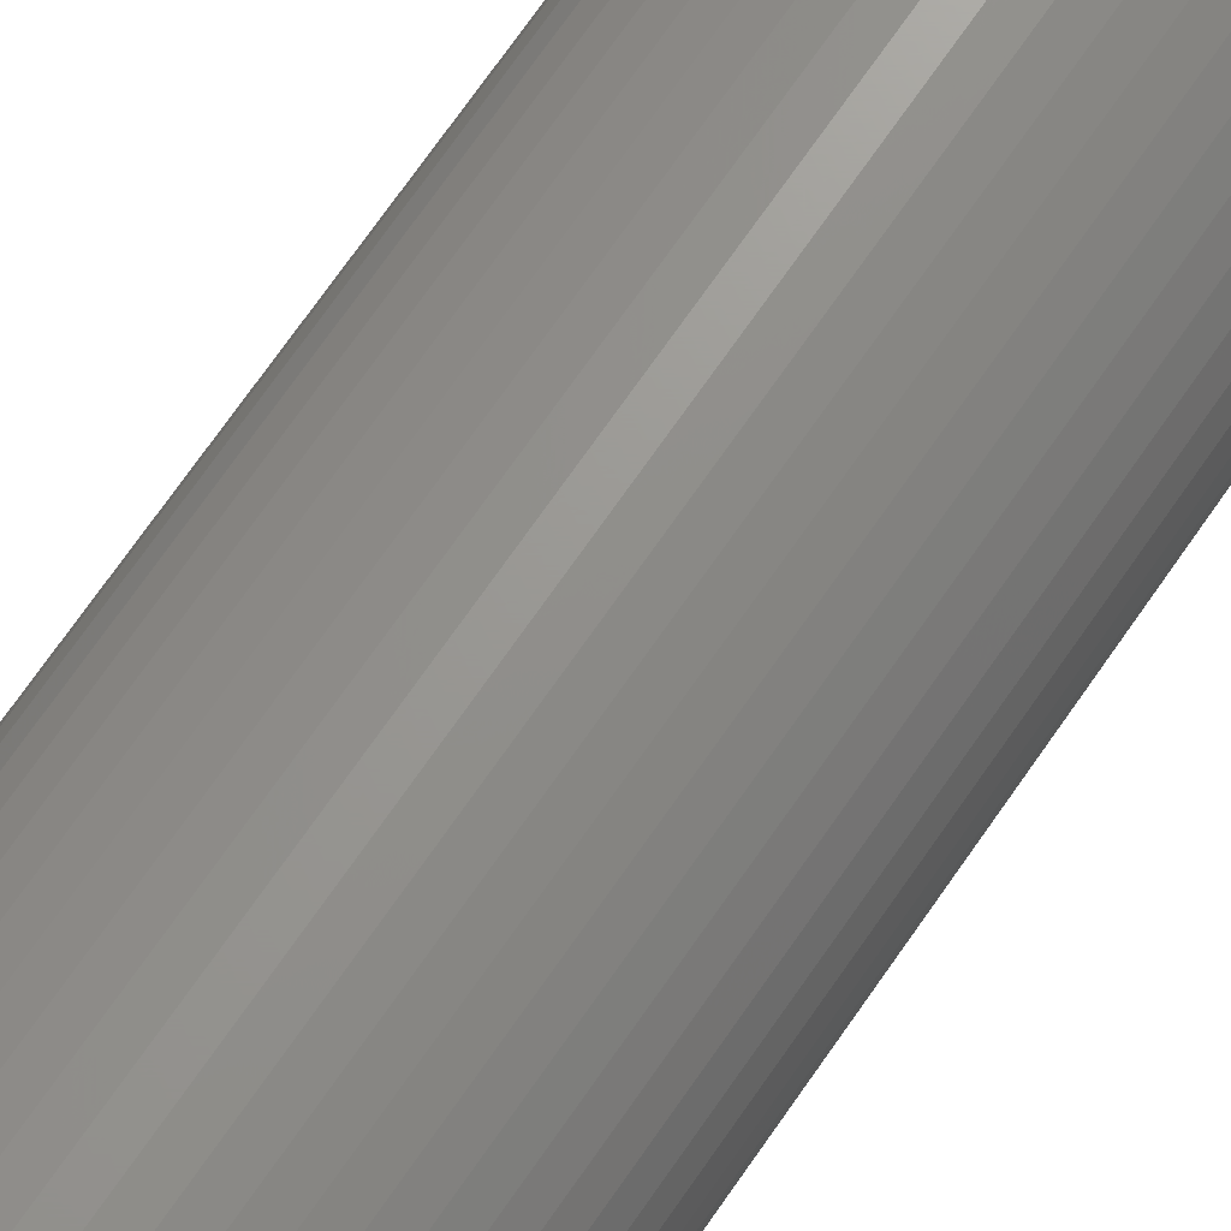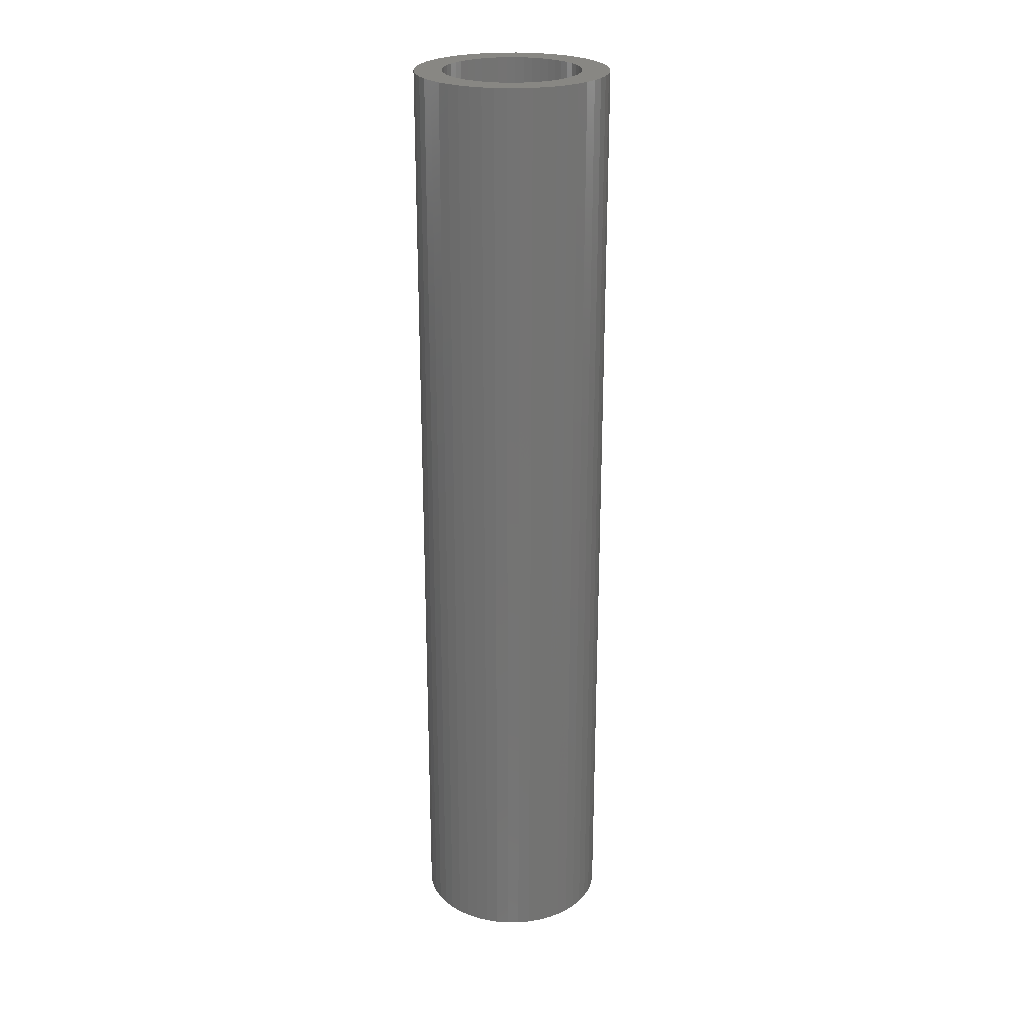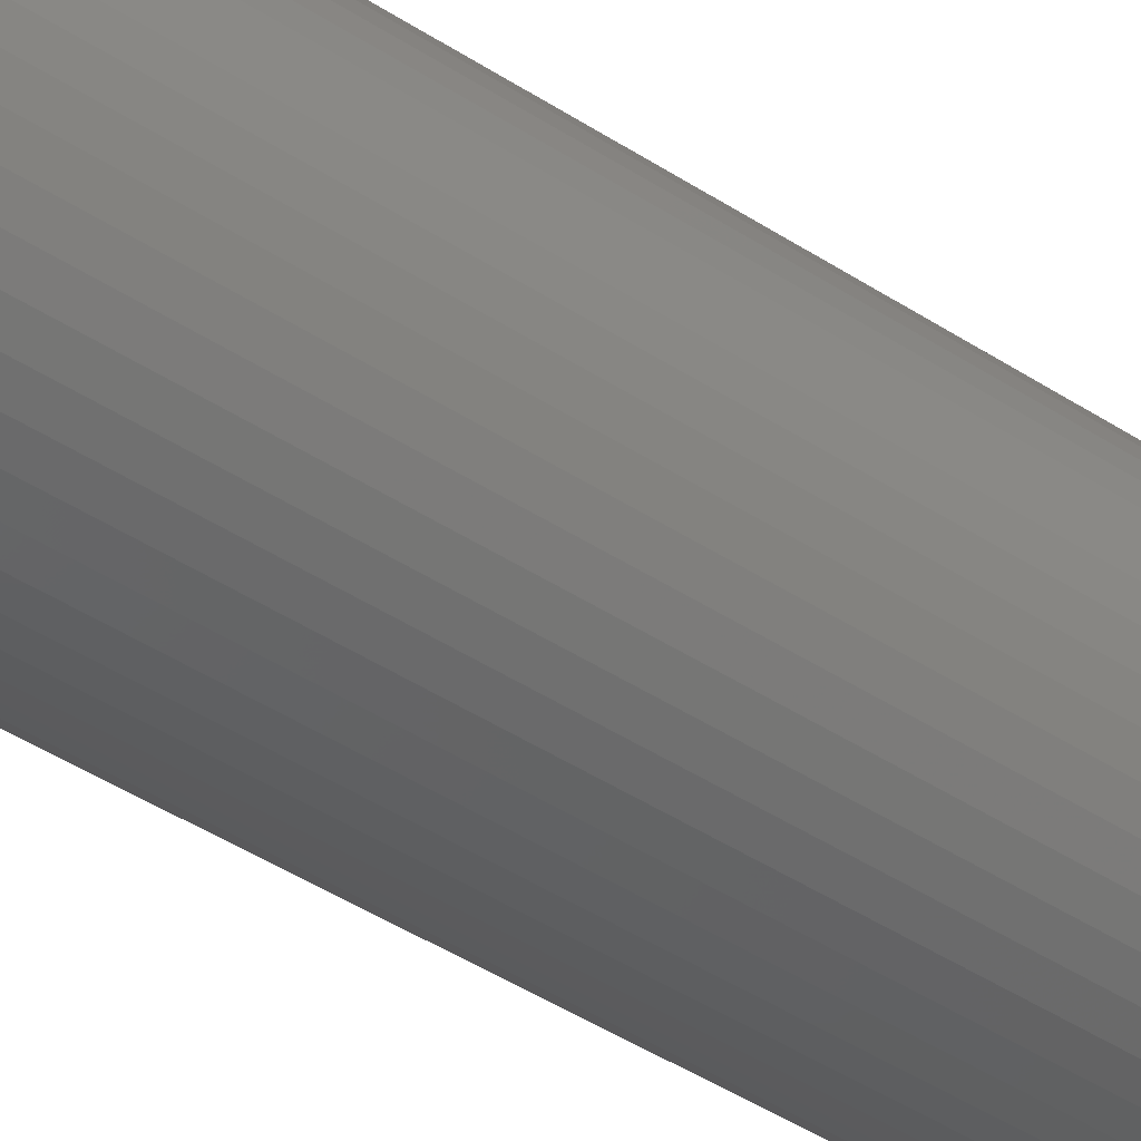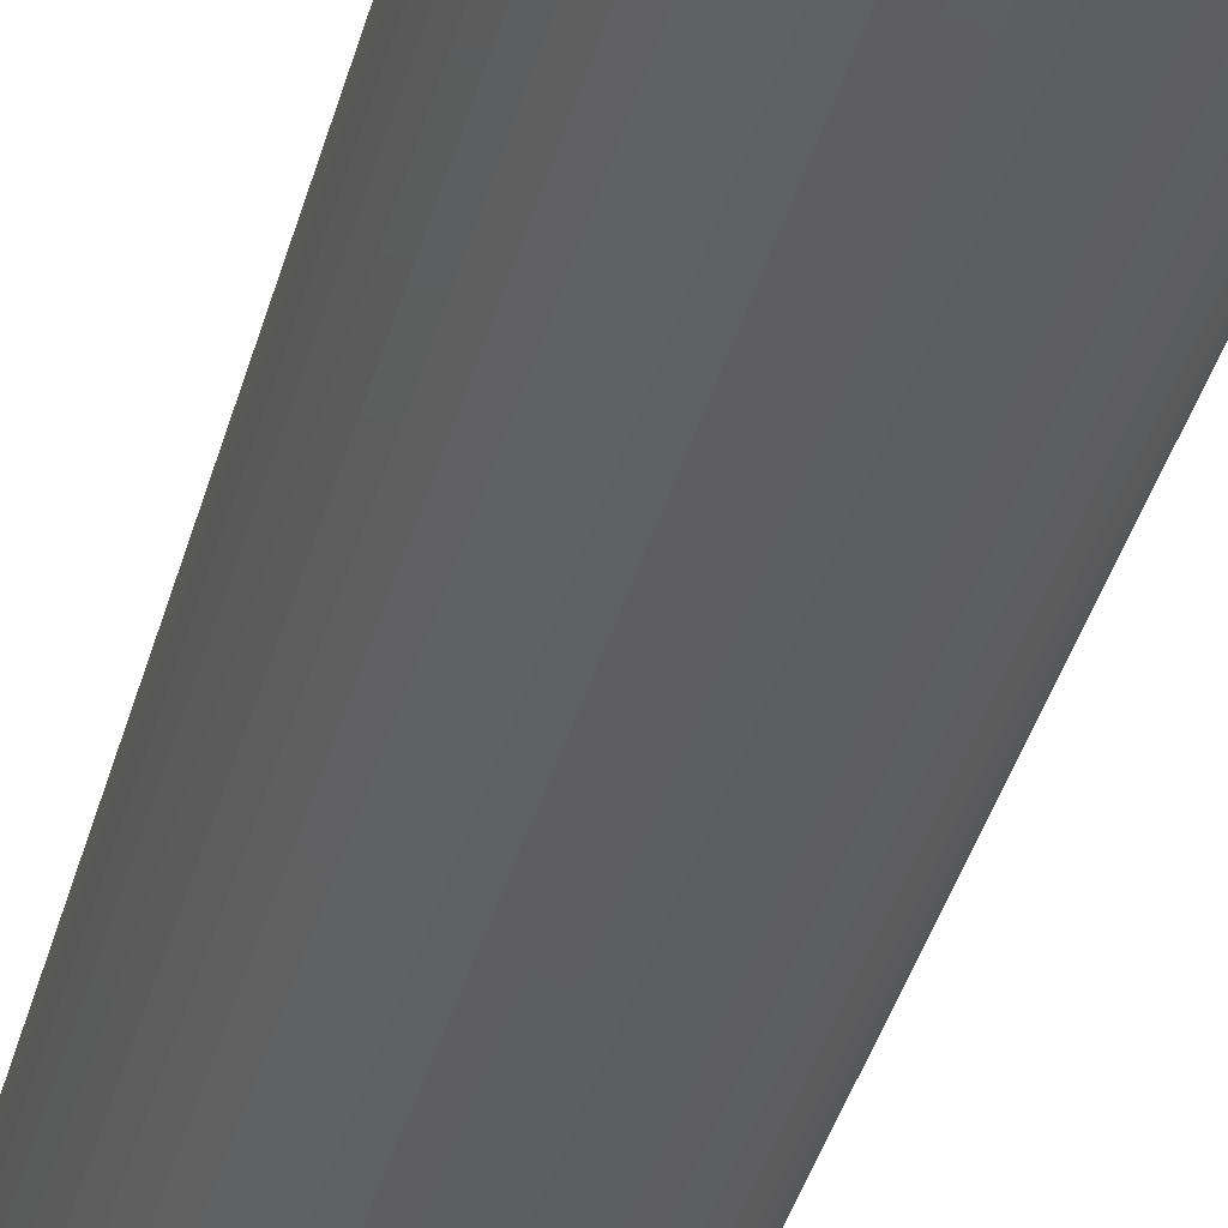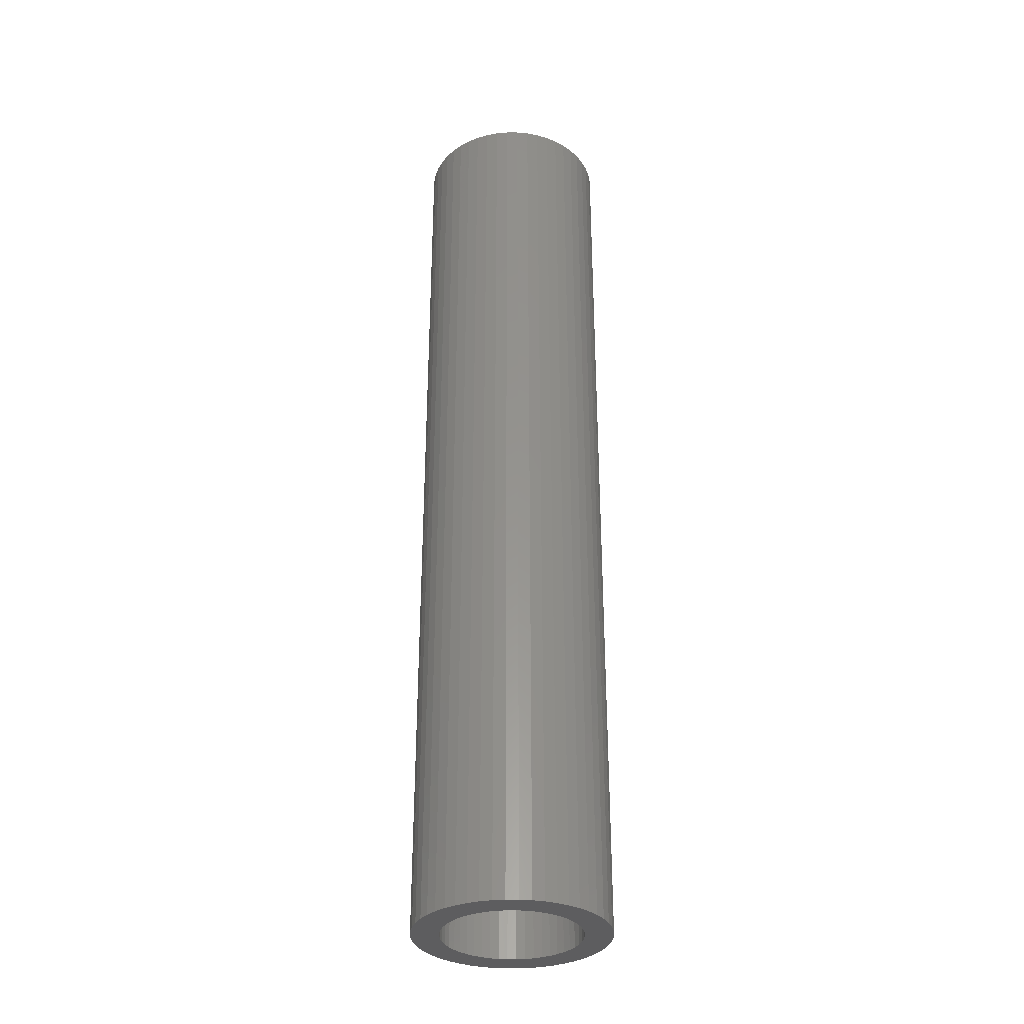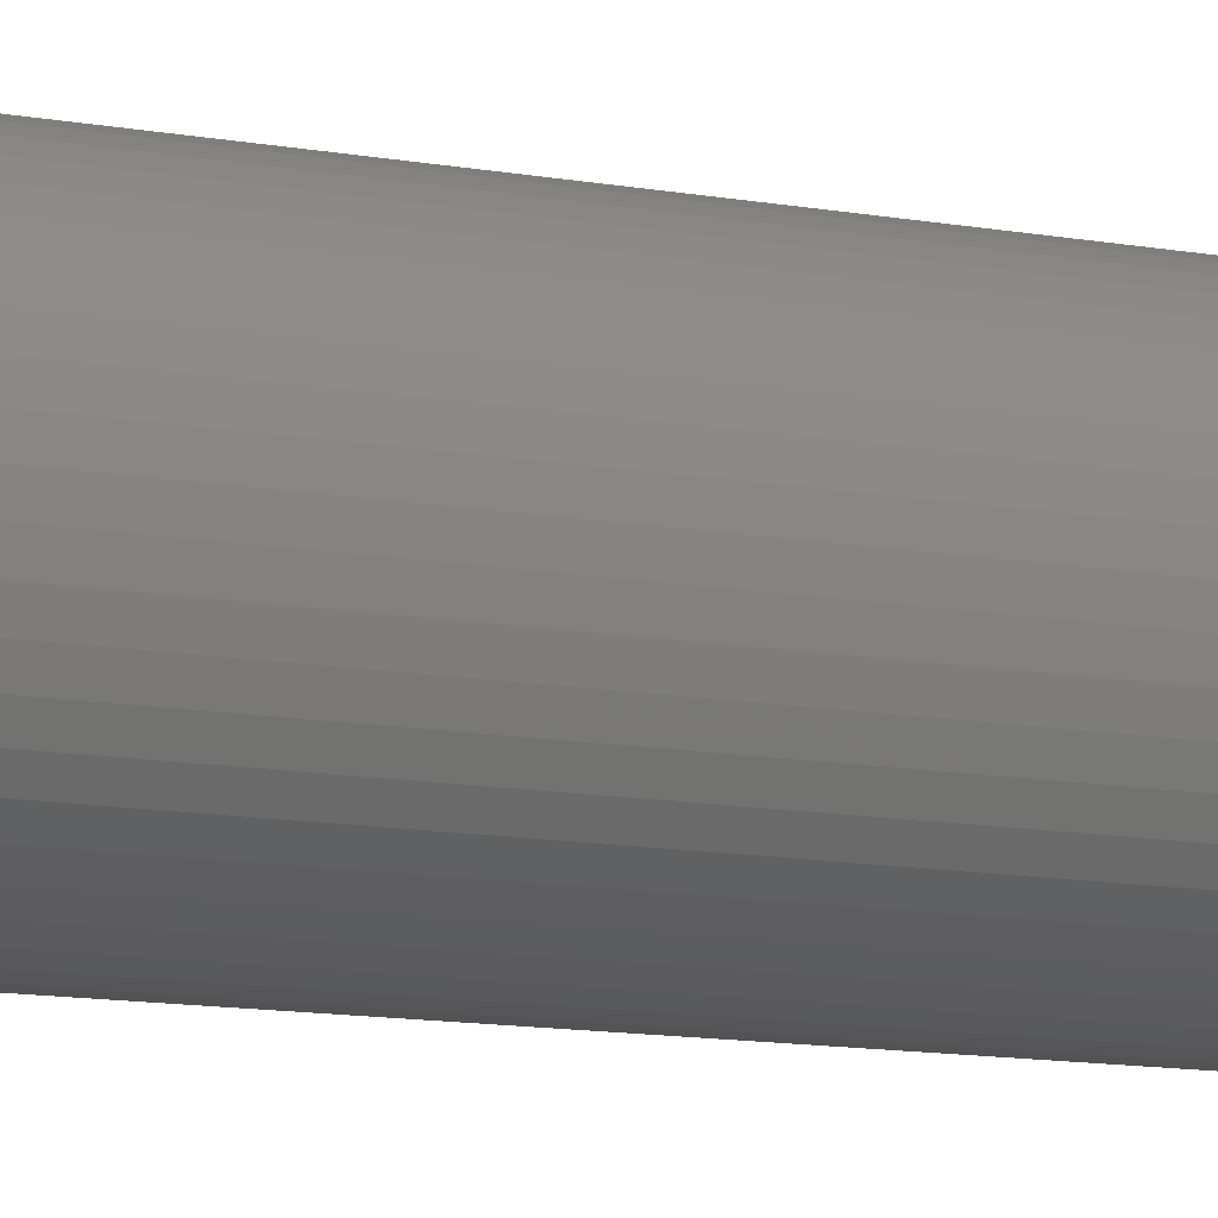
<metadata>
{"format":"stl","ext":"stl","renderer":"f3d","projection":"perspective","resolution":1024,"background":"white","views":[{"elev":69.5,"azim":34.4,"up":"+Y"},{"elev":24.3,"azim":-80.0,"up":"+Z"},{"elev":-40.3,"azim":50.5,"up":"+Y"},{"elev":-34.4,"azim":-13.3,"up":"+Y"},{"elev":-32.7,"azim":-115.3,"up":"+Z"},{"elev":-10.0,"azim":62.5,"up":"+Y"}]}
</metadata>
<code>
# stl→obj: 200 verts, 400 faces
v 7 0 34.5
v 6.945 0.8773 -34.5
v 6.945 0.8773 34.5
v 7 0 -34.5
v -7 0 -34.5
v -6.945 0.8773 34.5
v -6.945 0.8773 -34.5
v -7 0 34.5
v 0.4395 6.986 -34.5
v -0.4395 6.986 34.5
v 0.4395 6.986 34.5
v -0.4395 6.986 -34.5
v -0.4395 -6.986 -34.5
v 0.4395 -6.986 34.5
v -0.4395 -6.986 34.5
v 0.4395 -6.986 -34.5
v 5.103 4.792 -34.5
v 4.462 5.394 34.5
v 5.103 4.792 34.5
v 4.462 5.394 -34.5
v -4.462 5.394 -34.5
v -5.103 4.792 34.5
v -4.462 5.394 34.5
v -5.103 4.792 -34.5
v -2.163 6.657 -34.5
v -2.98 6.334 34.5
v -2.163 6.657 34.5
v -2.98 6.334 -34.5
v 6.508 2.577 34.5
v 6.134 3.372 -34.5
v 6.134 3.372 34.5
v 6.508 2.577 -34.5
v 6.78 1.741 -34.5
v 6.78 1.741 34.5
v 2.98 6.334 -34.5
v 2.163 6.657 34.5
v 2.98 6.334 34.5
v 2.163 6.657 -34.5
v 3.751 5.91 -34.5
v 3.751 5.91 34.5
v -6.508 2.577 -34.5
v -6.134 3.372 34.5
v -6.134 3.372 -34.5
v -6.508 2.577 34.5
v -6.78 1.741 -34.5
v -6.78 1.741 34.5
v -1.312 6.876 -34.5
v -1.312 6.876 34.5
v 5.663 4.114 34.5
v 5.663 4.114 -34.5
v 1.312 6.876 34.5
v 1.312 6.876 -34.5
v -5.663 4.114 34.5
v -5.663 4.114 -34.5
v 5 0 34.5
v 4.961 0.6267 34.5
v 6.945 -0.8773 34.5
v 4.843 1.243 34.5
v 4.961 -0.6267 34.5
v 4.649 1.841 34.5
v 6.78 -1.741 34.5
v 4.382 2.409 34.5
v 4.843 -1.243 34.5
v 4.045 2.939 34.5
v 6.508 -2.577 34.5
v 4.649 -1.841 34.5
v 3.645 3.423 34.5
v 3.187 3.853 34.5
v 2.679 4.222 34.5
v 2.129 4.524 34.5
v 1.545 4.755 34.5
v 0.9369 4.911 34.5
v 0.314 4.99 34.5
v -0.314 4.99 34.5
v -0.9369 4.911 34.5
v -1.545 4.755 34.5
v -2.129 4.524 34.5
v -2.679 4.222 34.5
v -3.751 5.91 34.5
v -3.187 3.853 34.5
v -3.645 3.423 34.5
v -4.045 2.939 34.5
v -4.382 2.409 34.5
v -4.649 1.841 34.5
v 6.134 -3.372 34.5
v 4.382 -2.409 34.5
v 5.663 -4.114 34.5
v 4.045 -2.939 34.5
v 5.103 -4.792 34.5
v 3.645 -3.423 34.5
v 4.462 -5.394 34.5
v 3.187 -3.853 34.5
v 3.751 -5.91 34.5
v 2.679 -4.222 34.5
v 2.98 -6.334 34.5
v 2.129 -4.524 34.5
v 2.163 -6.657 34.5
v 1.545 -4.755 34.5
v 1.312 -6.876 34.5
v 0.9369 -4.911 34.5
v 0.314 -4.99 34.5
v -0.314 -4.99 34.5
v -0.9369 -4.911 34.5
v -1.312 -6.876 34.5
v -1.545 -4.755 34.5
v -2.163 -6.657 34.5
v -2.129 -4.524 34.5
v -2.98 -6.334 34.5
v -2.679 -4.222 34.5
v -3.751 -5.91 34.5
v -3.187 -3.853 34.5
v -4.462 -5.394 34.5
v -3.645 -3.423 34.5
v -5.103 -4.792 34.5
v -4.045 -2.939 34.5
v -5.663 -4.114 34.5
v -4.382 -2.409 34.5
v -6.134 -3.372 34.5
v -4.649 -1.841 34.5
v -6.508 -2.577 34.5
v -4.843 -1.243 34.5
v -6.78 -1.741 34.5
v -4.961 -0.6267 34.5
v -6.945 -0.8773 34.5
v -5 0 34.5
v -4.843 1.243 34.5
v -4.961 0.6267 34.5
v -3.751 5.91 -34.5
v 6.945 -0.8773 -34.5
v 6.508 -2.577 -34.5
v 6.134 -3.372 -34.5
v -5.103 -4.792 -34.5
v -4.462 -5.394 -34.5
v -6.134 -3.372 -34.5
v -6.508 -2.577 -34.5
v -5.663 -4.114 -34.5
v 5 0 -34.5
v 4.961 -0.6267 -34.5
v 6.78 -1.741 -34.5
v 4.843 -1.243 -34.5
v 4.961 0.6267 -34.5
v 4.649 -1.841 -34.5
v 4.382 -2.409 -34.5
v 5.663 -4.114 -34.5
v 4.843 1.243 -34.5
v 4.045 -2.939 -34.5
v 5.103 -4.792 -34.5
v 4.649 1.841 -34.5
v 3.645 -3.423 -34.5
v 4.462 -5.394 -34.5
v 3.187 -3.853 -34.5
v 3.751 -5.91 -34.5
v 2.679 -4.222 -34.5
v 2.98 -6.334 -34.5
v 2.129 -4.524 -34.5
v 2.163 -6.657 -34.5
v 1.545 -4.755 -34.5
v 1.312 -6.876 -34.5
v 0.9369 -4.911 -34.5
v 0.314 -4.99 -34.5
v -0.314 -4.99 -34.5
v -0.9369 -4.911 -34.5
v -1.312 -6.876 -34.5
v -1.545 -4.755 -34.5
v -2.163 -6.657 -34.5
v -2.129 -4.524 -34.5
v -2.98 -6.334 -34.5
v -2.679 -4.222 -34.5
v -3.751 -5.91 -34.5
v -3.187 -3.853 -34.5
v -3.645 -3.423 -34.5
v -4.045 -2.939 -34.5
v -4.382 -2.409 -34.5
v -4.649 -1.841 -34.5
v 4.382 2.409 -34.5
v 4.045 2.939 -34.5
v 3.645 3.423 -34.5
v 3.187 3.853 -34.5
v 2.679 4.222 -34.5
v 2.129 4.524 -34.5
v 1.545 4.755 -34.5
v 0.9369 4.911 -34.5
v 0.314 4.99 -34.5
v -0.314 4.99 -34.5
v -0.9369 4.911 -34.5
v -1.545 4.755 -34.5
v -2.129 4.524 -34.5
v -2.679 4.222 -34.5
v -3.187 3.853 -34.5
v -3.645 3.423 -34.5
v -4.045 2.939 -34.5
v -4.382 2.409 -34.5
v -4.649 1.841 -34.5
v -4.843 1.243 -34.5
v -4.961 0.6267 -34.5
v -5 0 -34.5
v -4.843 -1.243 -34.5
v -6.78 -1.741 -34.5
v -4.961 -0.6267 -34.5
v -6.945 -0.8773 -34.5
f 1 2 3
f 2 1 4
f 5 6 7
f 6 5 8
f 9 10 11
f 10 9 12
f 13 14 15
f 14 13 16
f 17 18 19
f 18 17 20
f 21 22 23
f 22 21 24
f 25 26 27
f 26 25 28
f 29 30 31
f 30 29 32
f 3 33 34
f 33 3 2
f 35 36 37
f 36 35 38
f 39 37 40
f 37 39 35
f 41 42 43
f 42 41 44
f 45 44 41
f 44 45 46
f 47 27 48
f 27 47 25
f 34 32 29
f 32 34 33
f 49 17 19
f 17 49 50
f 31 50 49
f 50 31 30
f 38 51 36
f 51 38 52
f 52 11 51
f 11 52 9
f 20 40 18
f 40 20 39
f 43 53 54
f 53 43 42
f 54 22 24
f 22 54 53
f 7 46 45
f 46 7 6
f 55 1 3
f 56 3 34
f 1 55 57
f 58 34 29
f 59 57 55
f 60 29 31
f 57 59 61
f 62 31 49
f 63 61 59
f 64 49 19
f 61 63 65
f 66 65 63
f 3 56 55
f 34 58 56
f 29 60 58
f 67 19 18
f 31 62 60
f 49 64 62
f 68 18 40
f 19 67 64
f 18 68 67
f 69 40 37
f 40 69 68
f 70 37 36
f 37 70 69
f 36 71 70
f 51 71 36
f 51 72 71
f 11 72 51
f 11 73 72
f 11 74 73
f 10 74 11
f 10 75 74
f 48 75 10
f 48 76 75
f 27 76 48
f 76 27 77
f 26 77 27
f 77 26 78
f 79 78 26
f 78 79 80
f 23 80 79
f 80 23 81
f 22 81 23
f 81 22 82
f 53 82 22
f 82 53 83
f 42 83 53
f 44 84 42
f 83 42 84
f 65 66 85
f 86 85 66
f 85 86 87
f 88 87 86
f 87 88 89
f 90 89 88
f 89 90 91
f 92 91 90
f 91 92 93
f 94 93 92
f 93 94 95
f 96 95 94
f 95 96 97
f 98 97 96
f 98 99 97
f 100 99 98
f 100 14 99
f 101 14 100
f 102 14 101
f 102 15 14
f 103 15 102
f 103 104 15
f 105 104 103
f 106 105 107
f 105 106 104
f 108 107 109
f 107 108 106
f 110 109 111
f 112 111 113
f 109 110 108
f 114 113 115
f 116 115 117
f 111 112 110
f 118 117 119
f 120 119 121
f 122 121 123
f 113 114 112
f 124 123 125
f 84 44 126
f 46 126 44
f 115 116 114
f 126 46 127
f 117 118 116
f 6 127 46
f 119 120 118
f 127 6 125
f 121 122 120
f 8 125 6
f 123 124 122
f 125 8 124
f 28 79 26
f 79 28 128
f 128 23 79
f 23 128 21
f 12 48 10
f 48 12 47
f 57 4 1
f 4 57 129
f 85 130 65
f 130 85 131
f 132 112 114
f 112 132 133
f 134 120 135
f 120 134 118
f 136 118 134
f 118 136 116
f 137 4 129
f 138 129 139
f 4 137 2
f 140 139 130
f 141 2 137
f 142 130 131
f 2 141 33
f 143 131 144
f 145 33 141
f 146 144 147
f 33 145 32
f 148 32 145
f 129 138 137
f 139 140 138
f 130 142 140
f 149 147 150
f 131 143 142
f 144 146 143
f 151 150 152
f 147 149 146
f 150 151 149
f 153 152 154
f 152 153 151
f 155 154 156
f 154 155 153
f 156 157 155
f 158 157 156
f 158 159 157
f 16 159 158
f 16 160 159
f 16 161 160
f 13 161 16
f 13 162 161
f 163 162 13
f 163 164 162
f 165 164 163
f 164 165 166
f 167 166 165
f 166 167 168
f 169 168 167
f 168 169 170
f 133 170 169
f 170 133 171
f 132 171 133
f 171 132 172
f 136 172 132
f 172 136 173
f 134 173 136
f 135 174 134
f 173 134 174
f 32 148 30
f 175 30 148
f 30 175 50
f 176 50 175
f 50 176 17
f 177 17 176
f 17 177 20
f 178 20 177
f 20 178 39
f 179 39 178
f 39 179 35
f 180 35 179
f 35 180 38
f 181 38 180
f 181 52 38
f 182 52 181
f 182 9 52
f 183 9 182
f 184 9 183
f 184 12 9
f 185 12 184
f 185 47 12
f 186 47 185
f 25 186 187
f 186 25 47
f 28 187 188
f 187 28 25
f 128 188 189
f 21 189 190
f 188 128 28
f 24 190 191
f 54 191 192
f 189 21 128
f 43 192 193
f 41 193 194
f 45 194 195
f 190 24 21
f 7 195 196
f 174 135 197
f 198 197 135
f 191 54 24
f 197 198 199
f 192 43 54
f 200 199 198
f 193 41 43
f 199 200 196
f 194 45 41
f 5 196 200
f 195 7 45
f 196 5 7
f 154 93 95
f 93 154 152
f 65 139 61
f 139 65 130
f 132 116 136
f 116 132 114
f 135 122 198
f 122 135 120
f 150 89 91
f 89 150 147
f 156 95 97
f 95 156 154
f 158 97 99
f 97 158 156
f 16 99 14
f 99 16 158
f 61 129 57
f 129 61 139
f 87 131 85
f 131 87 144
f 89 144 87
f 144 89 147
f 163 15 104
f 15 163 13
f 167 106 108
f 106 167 165
f 165 104 106
f 104 165 163
f 198 124 200
f 124 198 122
f 200 8 5
f 8 200 124
f 152 91 93
f 91 152 150
f 169 108 110
f 108 169 167
f 133 110 112
f 110 133 169
f 137 56 141
f 56 137 55
f 125 195 127
f 195 125 196
f 184 73 74
f 73 184 183
f 160 102 101
f 102 160 161
f 149 92 90
f 92 149 151
f 178 67 68
f 67 178 177
f 190 80 81
f 80 190 189
f 187 76 77
f 76 187 186
f 148 62 175
f 62 148 60
f 141 58 145
f 58 141 56
f 181 70 71
f 70 181 180
f 182 71 72
f 71 182 181
f 180 69 70
f 69 180 179
f 83 191 82
f 191 83 192
f 82 190 81
f 190 82 191
f 126 193 84
f 193 126 194
f 189 78 80
f 78 189 188
f 186 75 76
f 75 186 185
f 142 63 140
f 63 142 66
f 159 101 100
f 101 159 160
f 145 60 148
f 60 145 58
f 176 67 177
f 67 176 64
f 175 64 176
f 64 175 62
f 183 72 73
f 72 183 182
f 179 68 69
f 68 179 178
f 84 192 83
f 192 84 193
f 127 194 126
f 194 127 195
f 188 77 78
f 77 188 187
f 185 74 75
f 74 185 184
f 138 55 137
f 55 138 59
f 140 59 138
f 59 140 63
f 164 107 105
f 107 164 166
f 151 94 92
f 94 151 153
f 155 98 96
f 98 155 157
f 143 66 142
f 66 143 86
f 162 105 103
f 105 162 164
f 113 172 115
f 172 113 171
f 117 174 119
f 174 117 173
f 119 197 121
f 197 119 174
f 123 196 125
f 196 123 199
f 153 96 94
f 96 153 155
f 157 100 98
f 100 157 159
f 146 86 143
f 86 146 88
f 149 88 146
f 88 149 90
f 161 103 102
f 103 161 162
f 170 113 111
f 113 170 171
f 115 173 117
f 173 115 172
f 121 199 123
f 199 121 197
f 166 109 107
f 109 166 168
f 168 111 109
f 111 168 170

</code>
